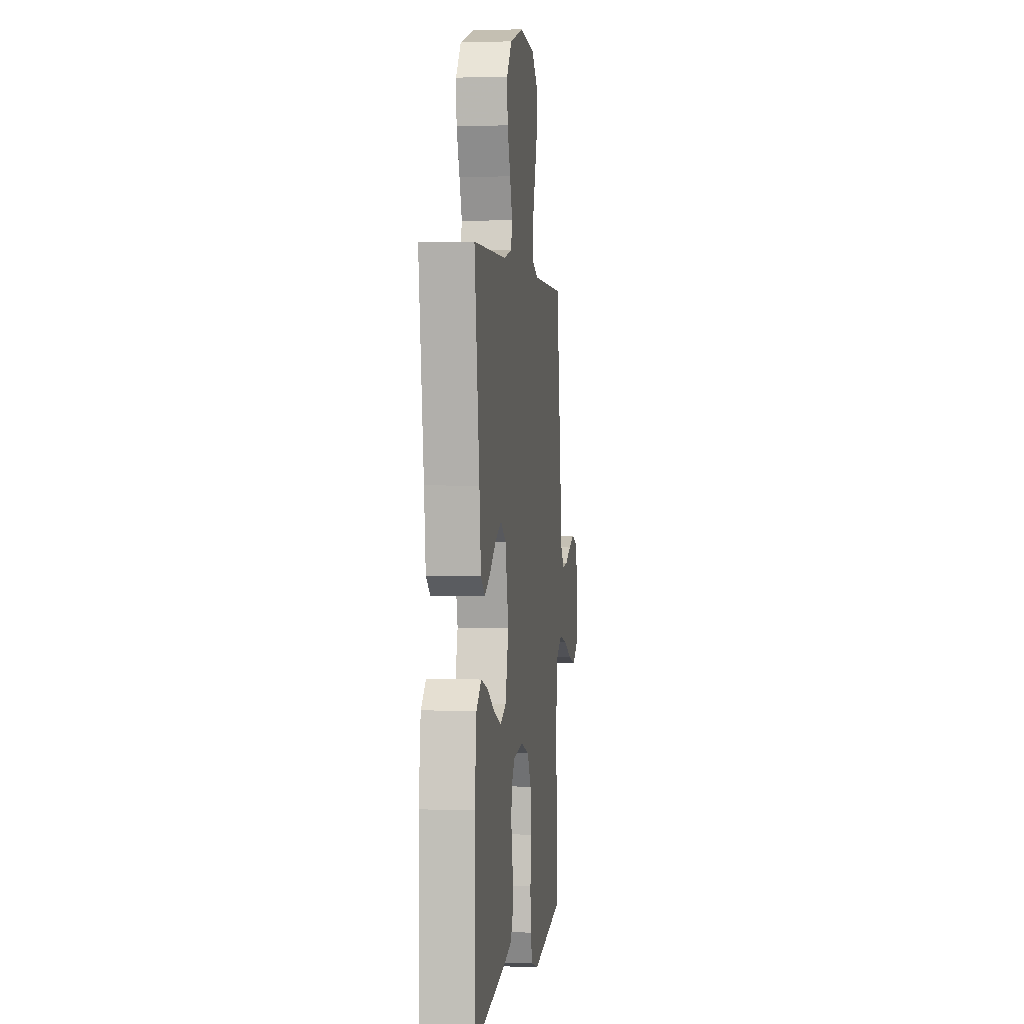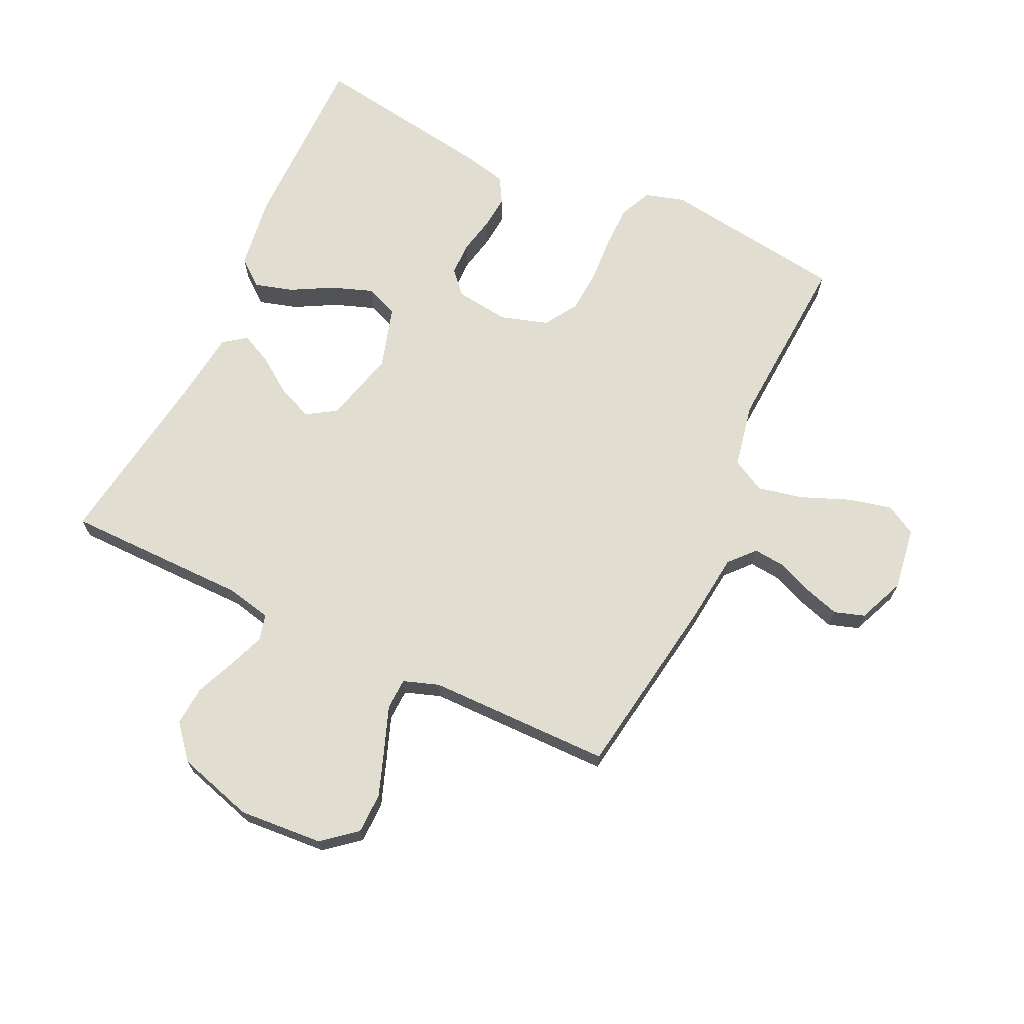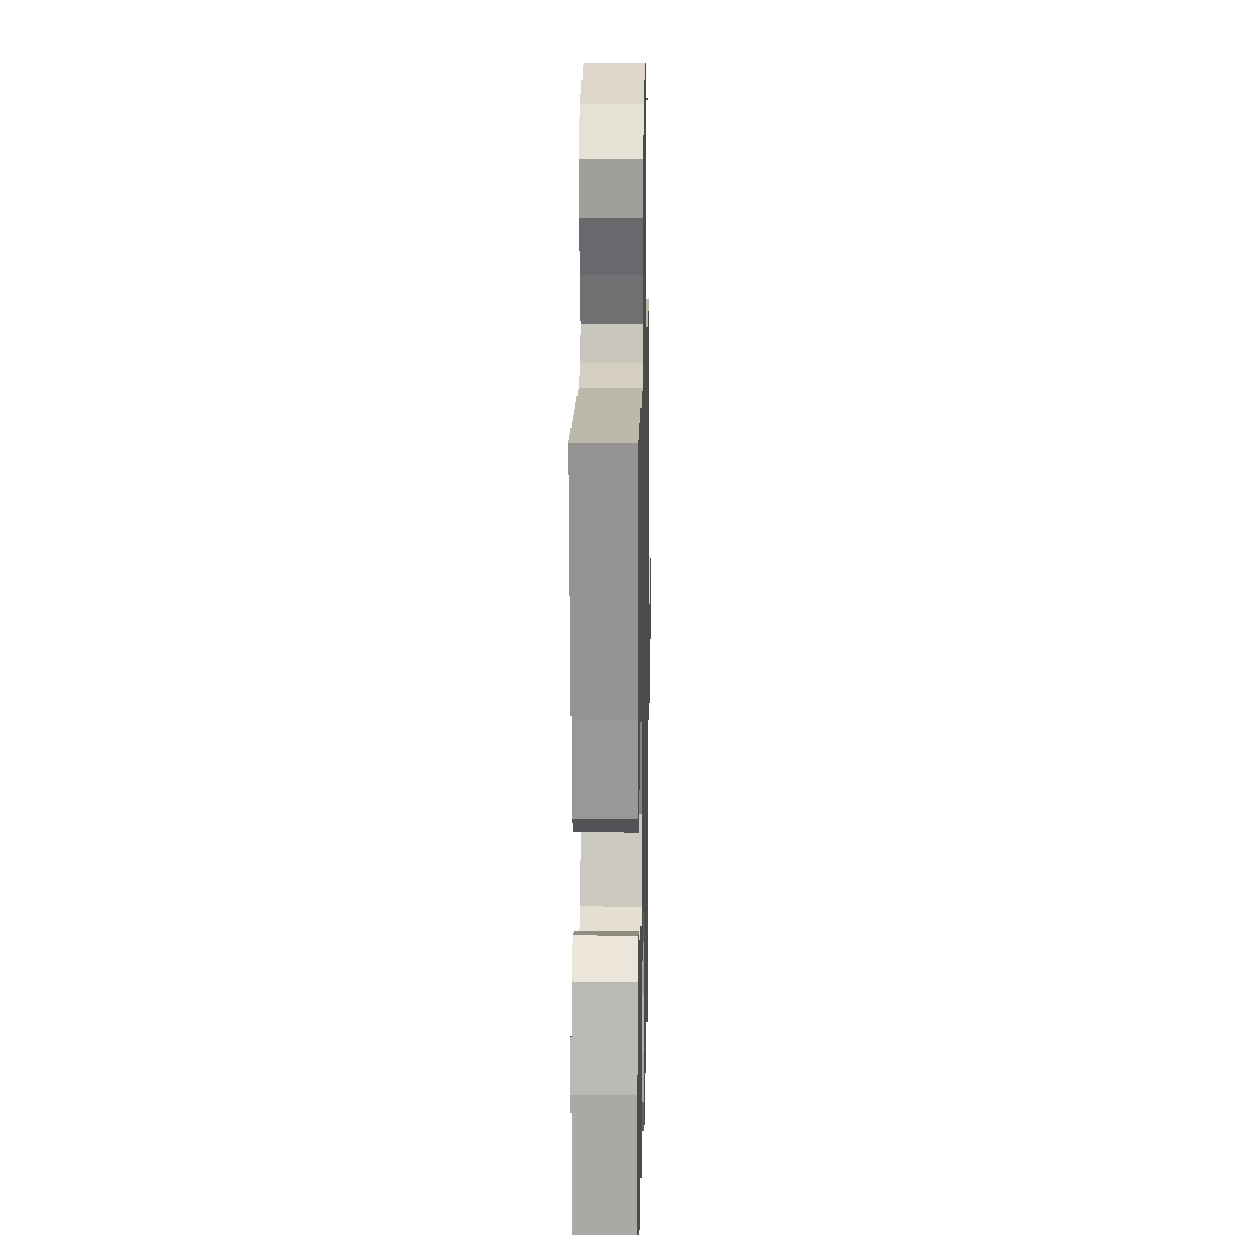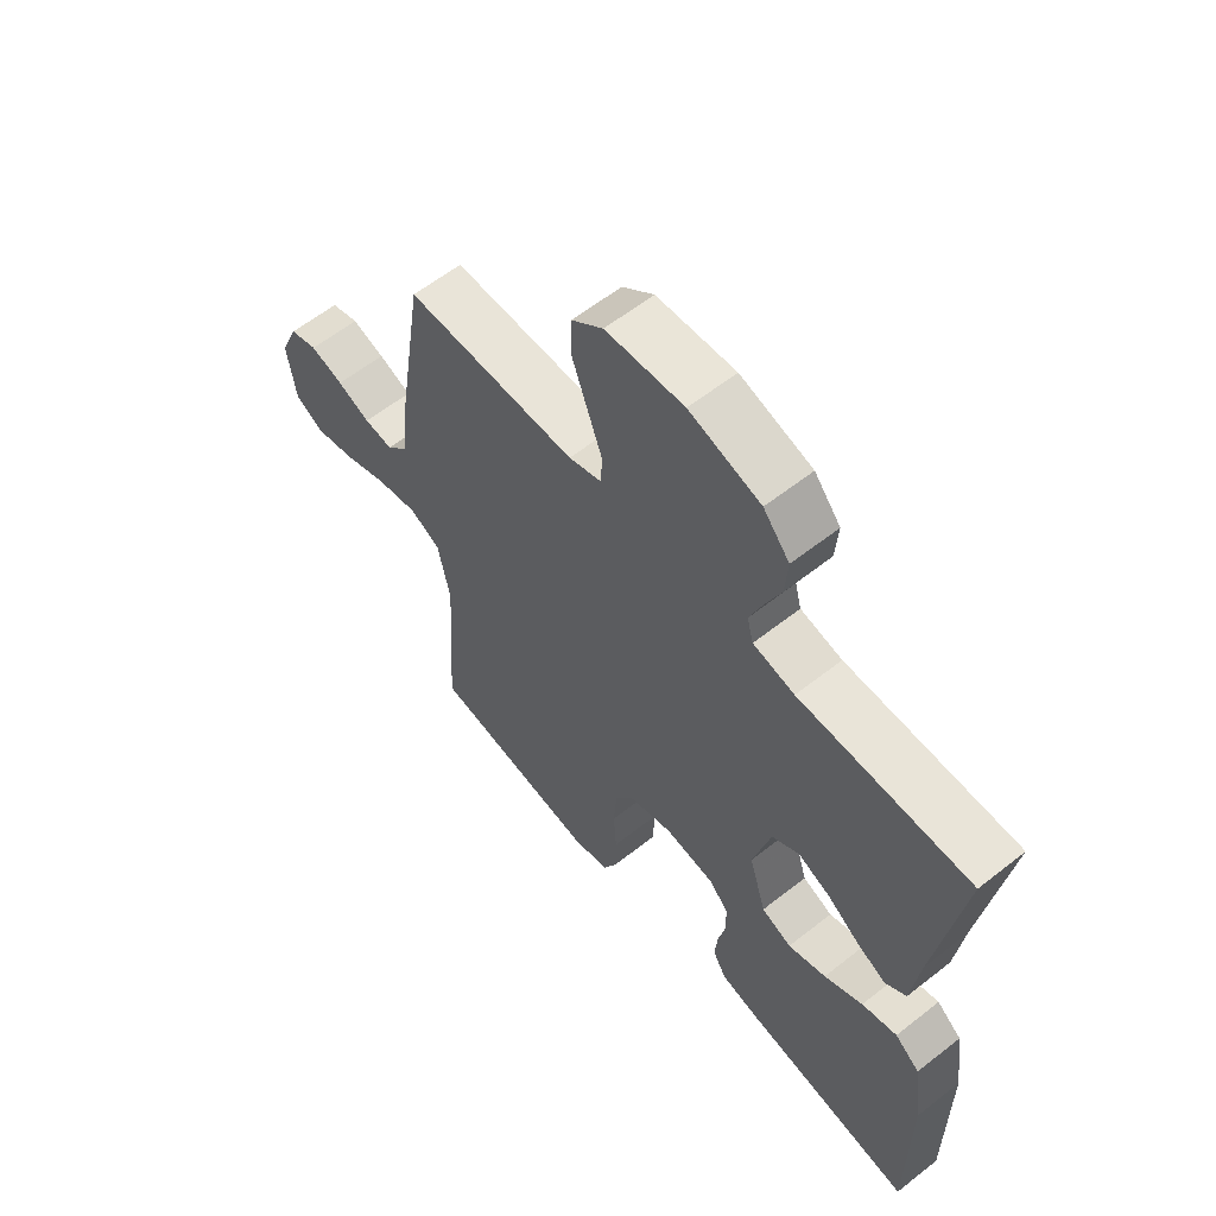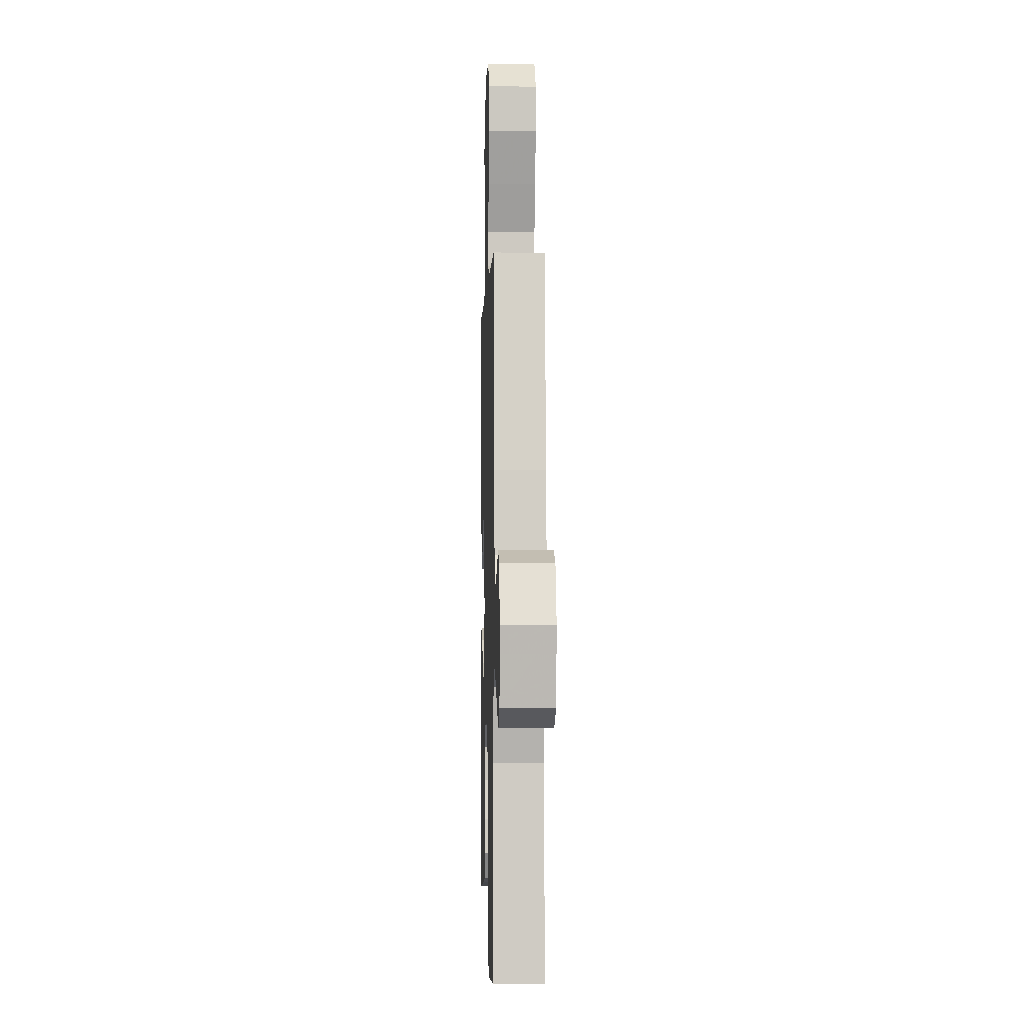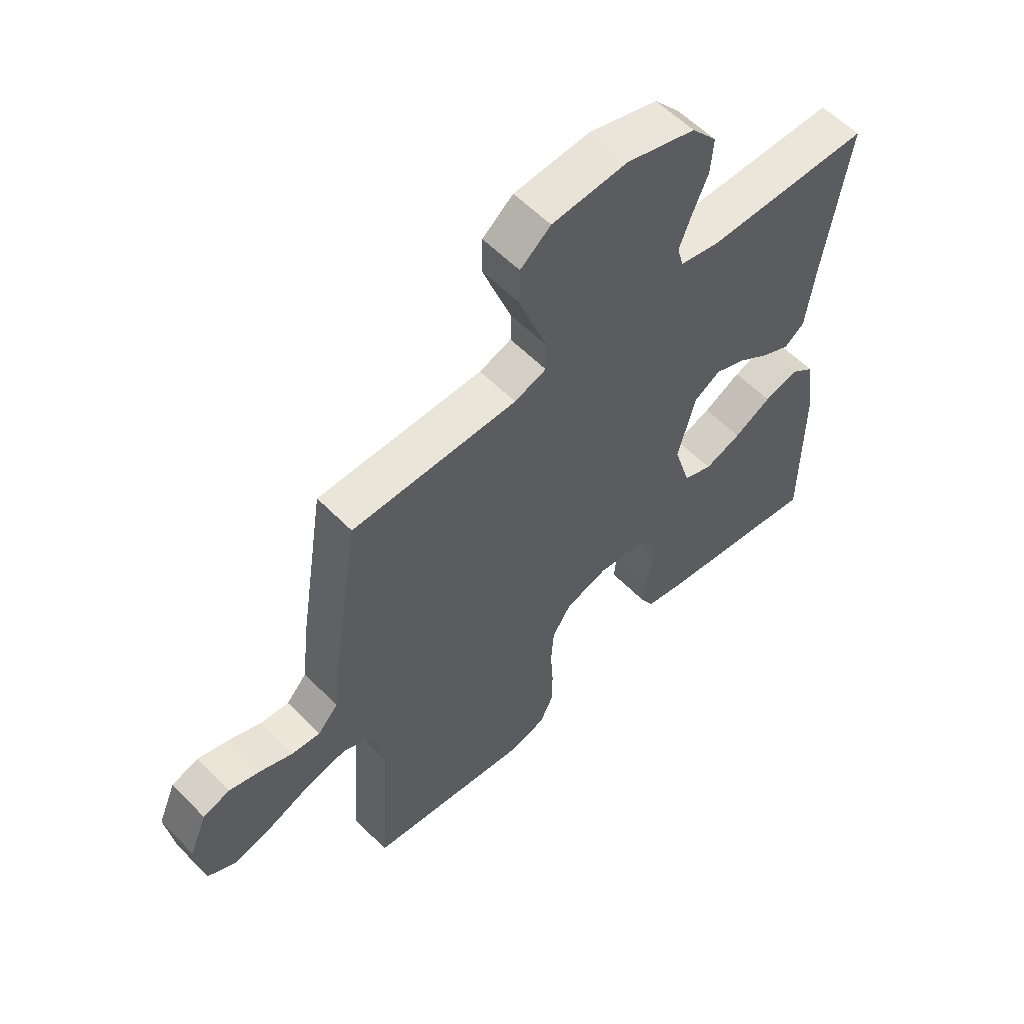
<metadata>
{"format":"obj","ext":"obj","renderer":"f3d","projection":"perspective","resolution":1024,"background":"white","views":[{"elev":1.6,"azim":-83.1,"up":"+Z"},{"elev":68.9,"azim":25.2,"up":"+Y"},{"elev":14.2,"azim":-88.8,"up":"+Z"},{"elev":60.3,"azim":-128.9,"up":"+Z"},{"elev":-0.9,"azim":88.3,"up":"+Z"},{"elev":57.6,"azim":136.3,"up":"+Z"}]}
</metadata>
<code>
v -0.5 0.07 -0.5
v -0.5 0.07 -0.2
v -0.483 0.07 -0.079
v -0.439 0.07 -0.044
v -0.377 0.07 -0.062
v -0.309 0.07 -0.099
v -0.242 0.07 -0.123
v -0.189 0.07 -0.101
v -0.159 0.07 0
v -0.19 0.07 0.119
v -0.238 0.07 0.149
v -0.295 0.07 0.125
v -0.353 0.07 0.084
v -0.404 0.07 0.059
v -0.441 0.07 0.086
v -0.455 0.07 0.2
v -0.5 0.07 0.5
v -0.2 0.07 0.502
v -0.127 0.07 0.518
v -0.116 0.07 0.56
v -0.138 0.07 0.618
v -0.166 0.07 0.684
v -0.171 0.07 0.749
v -0.125 0.07 0.804
v 0 0.07 0.841
v 0.137 0.07 0.831
v 0.192 0.07 0.786
v 0.193 0.07 0.719
v 0.166 0.07 0.644
v 0.14 0.07 0.574
v 0.142 0.07 0.522
v 0.2 0.07 0.502
v 0.5 0.07 0.5
v 0.547 0.07 0.2
v 0.56 0.07 0.086
v 0.597 0.07 0.045
v 0.648 0.07 0.05
v 0.706 0.07 0.074
v 0.764 0.07 0.092
v 0.813 0.07 0.076
v 0.845 0.07 0
v 0.83 0.07 -0.103
v 0.78 0.07 -0.131
v 0.709 0.07 -0.114
v 0.63 0.07 -0.082
v 0.556 0.07 -0.066
v 0.502 0.07 -0.095
v 0.481 0.07 -0.2
v 0.5 0.07 -0.5
v 0.2 0.07 -0.542
v 0.136 0.07 -0.523
v 0.112 0.07 -0.472
v 0.111 0.07 -0.403
v 0.116 0.07 -0.327
v 0.111 0.07 -0.255
v 0.077 0.07 -0.201
v 0 0.07 -0.177
v -0.088 0.07 -0.188
v -0.122 0.07 -0.225
v -0.123 0.07 -0.279
v -0.11 0.07 -0.34
v -0.105 0.07 -0.395
v -0.129 0.07 -0.437
v -0.2 0.07 -0.453
v -0.5 0 -0.5
v -0.5 0 -0.2
v -0.483 0 -0.079
v -0.439 0 -0.044
v -0.377 0 -0.062
v -0.309 0 -0.099
v -0.242 0 -0.123
v -0.189 0 -0.101
v -0.159 0 0
v -0.19 0 0.119
v -0.238 0 0.149
v -0.295 0 0.125
v -0.353 0 0.084
v -0.404 0 0.059
v -0.441 0 0.086
v -0.455 0 0.2
v -0.5 0 0.5
v -0.2 0 0.502
v -0.127 0 0.518
v -0.116 0 0.56
v -0.138 0 0.618
v -0.166 0 0.684
v -0.171 0 0.749
v -0.125 0 0.804
v 0 0 0.841
v 0.137 0 0.831
v 0.192 0 0.786
v 0.193 0 0.719
v 0.166 0 0.644
v 0.14 0 0.574
v 0.142 0 0.522
v 0.2 0 0.502
v 0.5 0 0.5
v 0.547 0 0.2
v 0.56 0 0.086
v 0.597 0 0.045
v 0.648 0 0.05
v 0.706 0 0.074
v 0.764 0 0.092
v 0.813 0 0.076
v 0.845 0 0
v 0.83 0 -0.103
v 0.78 0 -0.131
v 0.709 0 -0.114
v 0.63 0 -0.082
v 0.556 0 -0.066
v 0.502 0 -0.095
v 0.481 0 -0.2
v 0.5 0 -0.5
v 0.2 0 -0.542
v 0.136 0 -0.523
v 0.112 0 -0.472
v 0.111 0 -0.403
v 0.116 0 -0.327
v 0.111 0 -0.255
v 0.077 0 -0.201
v 0 0 -0.177
v -0.088 0 -0.188
v -0.122 0 -0.225
v -0.123 0 -0.279
v -0.11 0 -0.34
v -0.105 0 -0.395
v -0.129 0 -0.437
v -0.2 0 -0.453
f 60 61 62 63
f 59 60 63 64
f 51 52 53 54
f 51 54 55
f 48 49 50 51
f 47 48 51 55
f 46 47 55 56
f 42 43 44 45
f 42 45 46
f 41 42 46
f 40 41 46
f 37 38 39 40
f 37 40 46 56
f 32 33 34 35
f 31 32 35
f 31 35 36
f 27 28 29 30
f 25 26 27 30
f 25 30 31
f 24 25 31
f 21 22 23 24
f 20 21 24 31
f 19 20 31 36
f 16 17 18
f 16 18 19 36
f 12 13 14 15
f 11 12 15 16
f 3 4 5 6
f 3 6 7
f 2 3 7
f 59 64 1 2
f 58 59 2 7
f 57 58 7 8
f 36 37 56 57
f 36 57 8 9
f 11 16 36
f 10 11 36
f 9 10 36
f 127 126 125 124
f 128 127 124 123
f 118 117 116 115
f 119 118 115
f 115 114 113 112
f 119 115 112 111
f 120 119 111 110
f 109 108 107 106
f 110 109 106
f 110 106 105
f 110 105 104
f 104 103 102 101
f 120 110 104 101
f 99 98 97 96
f 99 96 95
f 100 99 95
f 94 93 92 91
f 94 91 90 89
f 95 94 89
f 95 89 88
f 88 87 86 85
f 95 88 85 84
f 100 95 84 83
f 82 81 80
f 100 83 82 80
f 79 78 77 76
f 80 79 76 75
f 70 69 68 67
f 71 70 67
f 71 67 66
f 66 65 128 123
f 71 66 123 122
f 72 71 122 121
f 121 120 101 100
f 73 72 121 100
f 100 80 75
f 100 75 74
f 100 74 73
f 1 65 66 2
f 2 66 67 3
f 3 67 68 4
f 4 68 69 5
f 5 69 70 6
f 6 70 71 7
f 7 71 72 8
f 8 72 73 9
f 9 73 74 10
f 10 74 75 11
f 11 75 76 12
f 12 76 77 13
f 13 77 78 14
f 14 78 79 15
f 15 79 80 16
f 16 80 81 17
f 17 81 82 18
f 18 82 83 19
f 19 83 84 20
f 20 84 85 21
f 21 85 86 22
f 22 86 87 23
f 23 87 88 24
f 24 88 89 25
f 25 89 90 26
f 26 90 91 27
f 27 91 92 28
f 28 92 93 29
f 29 93 94 30
f 30 94 95 31
f 31 95 96 32
f 32 96 97 33
f 33 97 98 34
f 34 98 99 35
f 35 99 100 36
f 36 100 101 37
f 37 101 102 38
f 38 102 103 39
f 39 103 104 40
f 40 104 105 41
f 41 105 106 42
f 42 106 107 43
f 43 107 108 44
f 44 108 109 45
f 45 109 110 46
f 46 110 111 47
f 47 111 112 48
f 48 112 113 49
f 49 113 114 50
f 50 114 115 51
f 51 115 116 52
f 52 116 117 53
f 53 117 118 54
f 54 118 119 55
f 55 119 120 56
f 56 120 121 57
f 57 121 122 58
f 58 122 123 59
f 59 123 124 60
f 60 124 125 61
f 61 125 126 62
f 62 126 127 63
f 63 127 128 64
f 64 128 65 1

</code>
